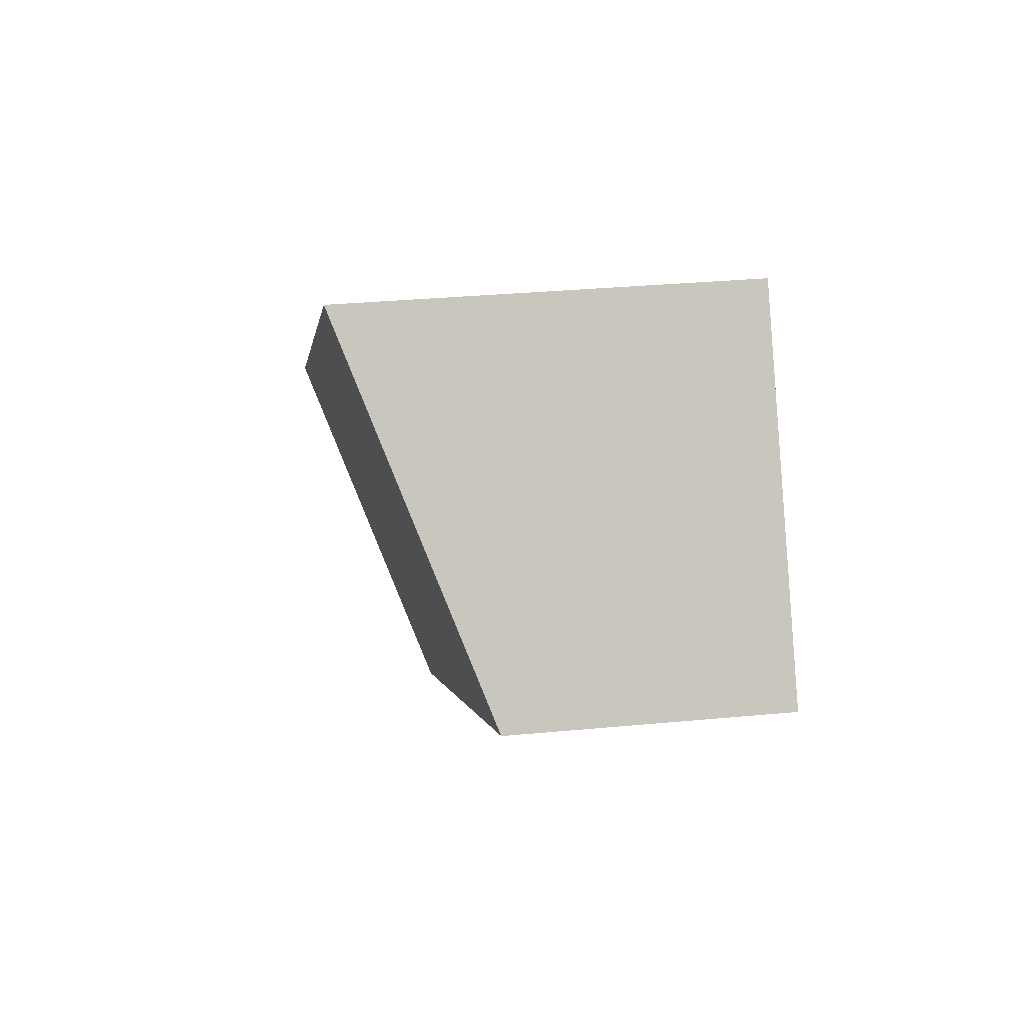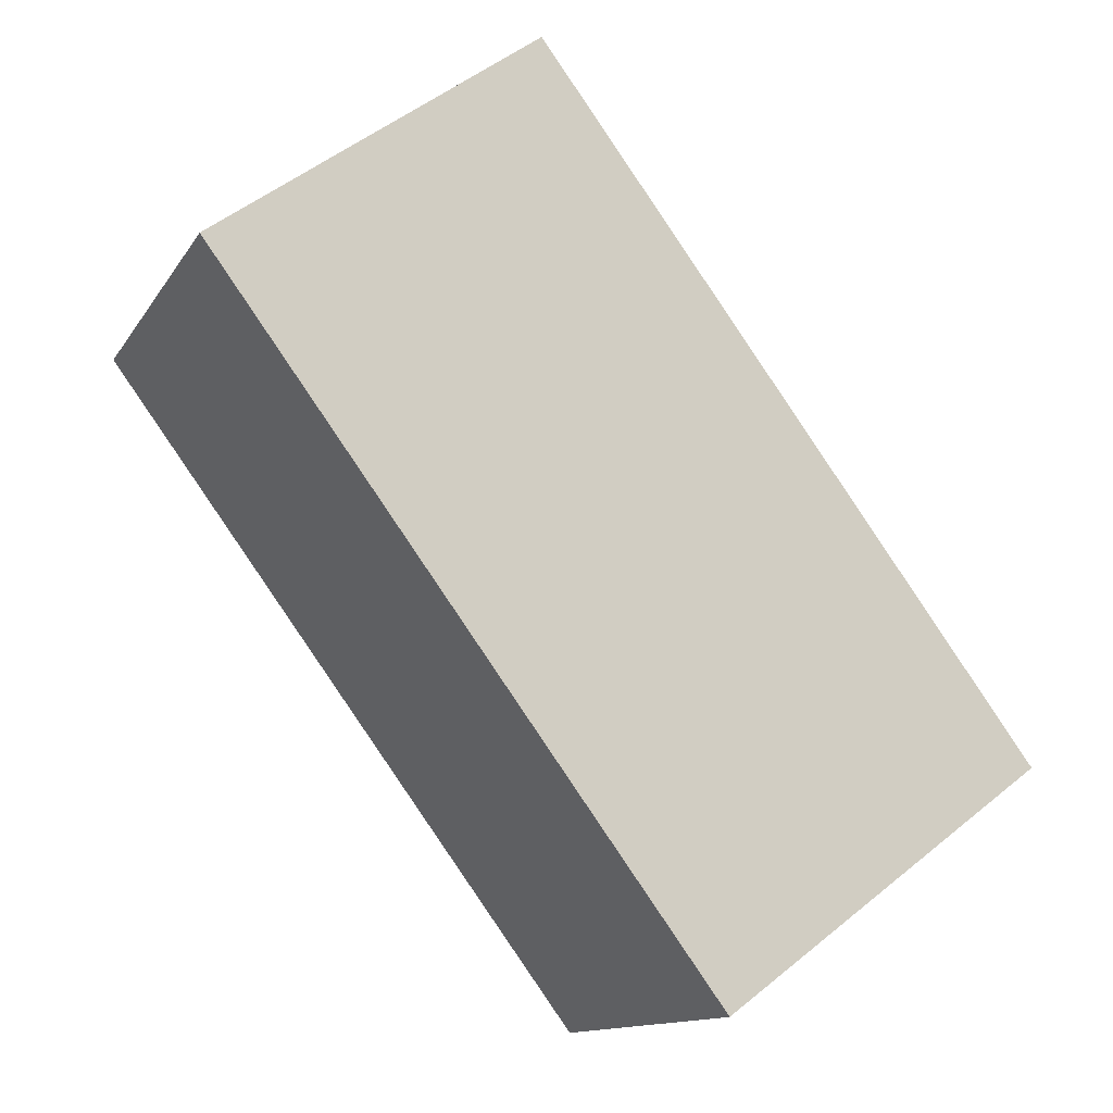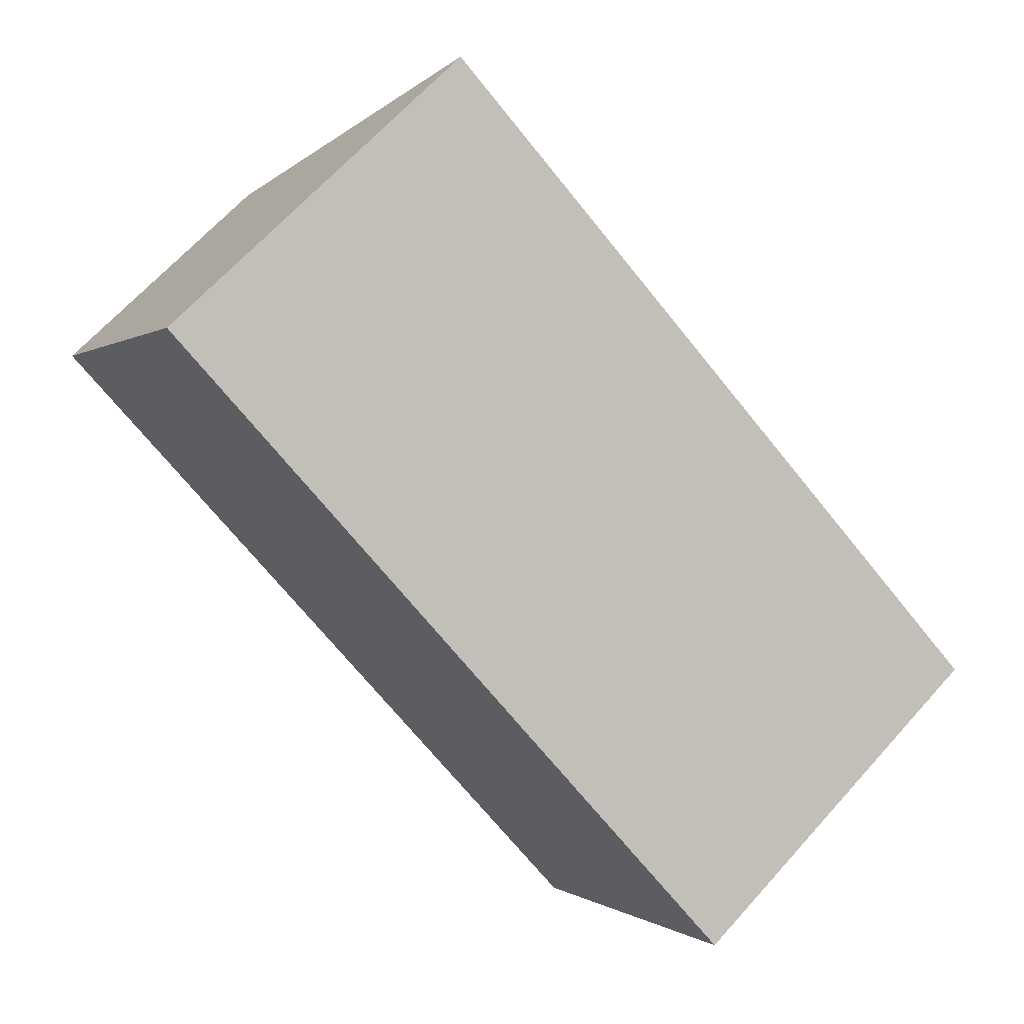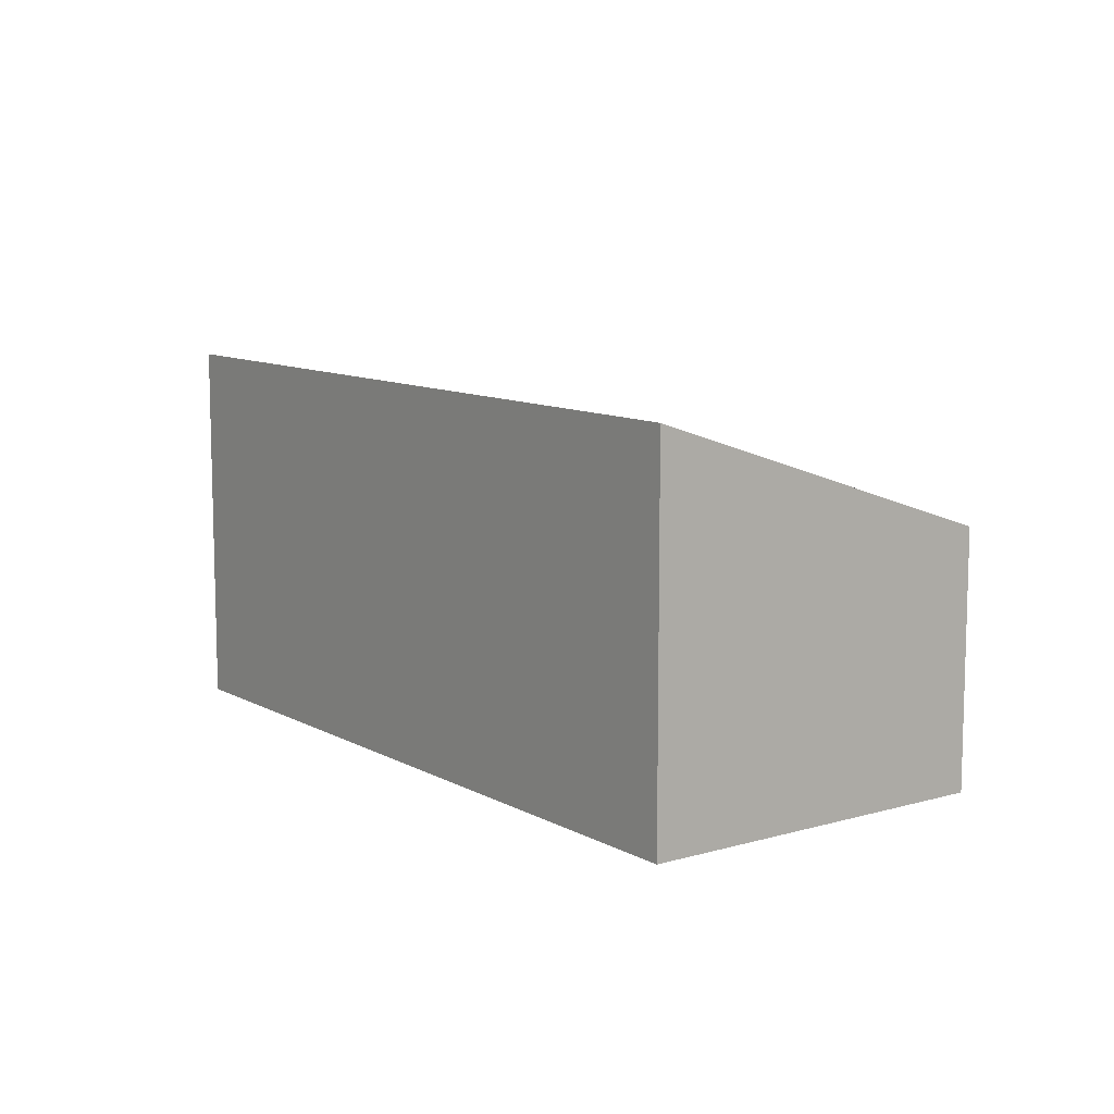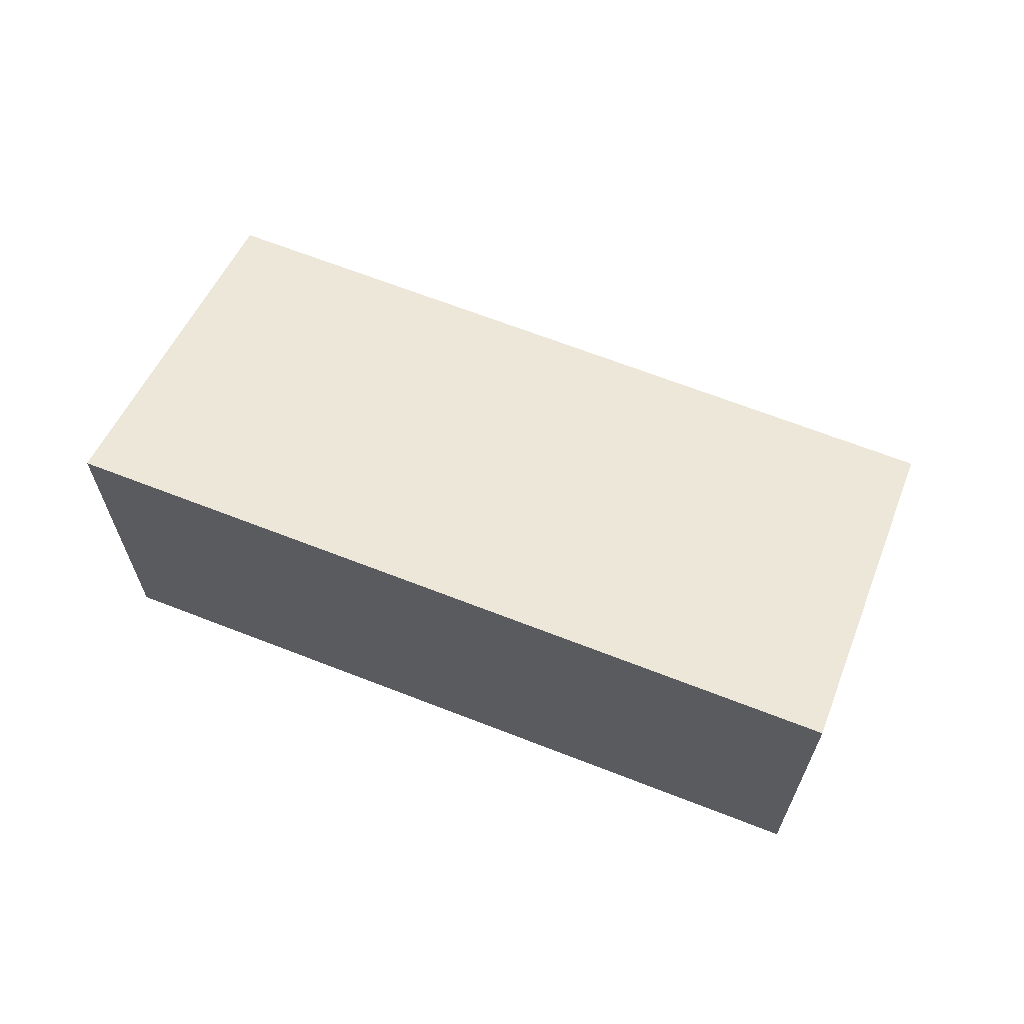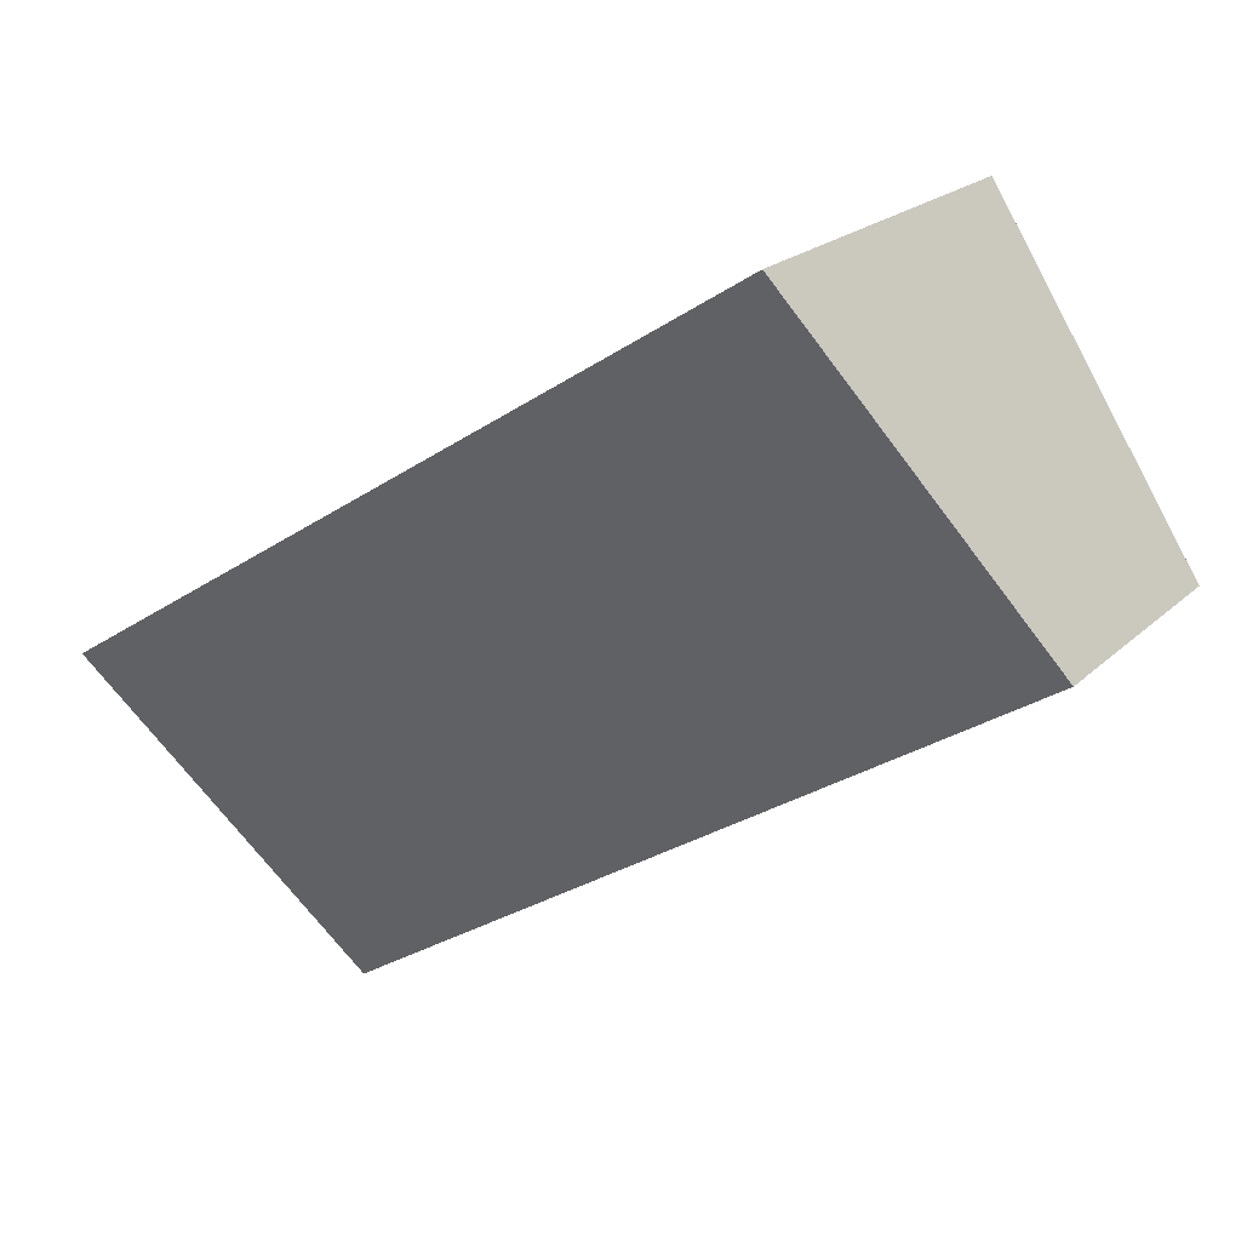
<metadata>
{"format":"obj","ext":"obj","renderer":"f3d","projection":"perspective","resolution":1024,"background":"white","views":[{"elev":32.5,"azim":-97.5,"up":"+Z"},{"elev":51.3,"azim":48.5,"up":"+Z"},{"elev":66.7,"azim":42.0,"up":"+Z"},{"elev":10.2,"azim":86.2,"up":"+Y"},{"elev":66.4,"azim":53.9,"up":"+Y"},{"elev":20.7,"azim":-148.1,"up":"+Z"}]}
</metadata>
<code>
v  5.147 1.972 -3.274
v  1.539 2.921 2.414
v  6.69 2.921 -0.866
v  0 1.971 1.207e-16
v  6.69 5.303e-17 -0.866
v  5.147 2.005e-16 -3.274
v  0 0 0
v  1.539 -1.478e-16 2.414
g defaultobject
f 1 2 3
f 2 1 4
f 5 1 3
f 1 5 6
f 6 4 1
f 4 6 7
f 4 8 2
f 8 4 7
f 8 3 2
f 3 8 5
f 8 6 5
f 6 8 7

</code>
